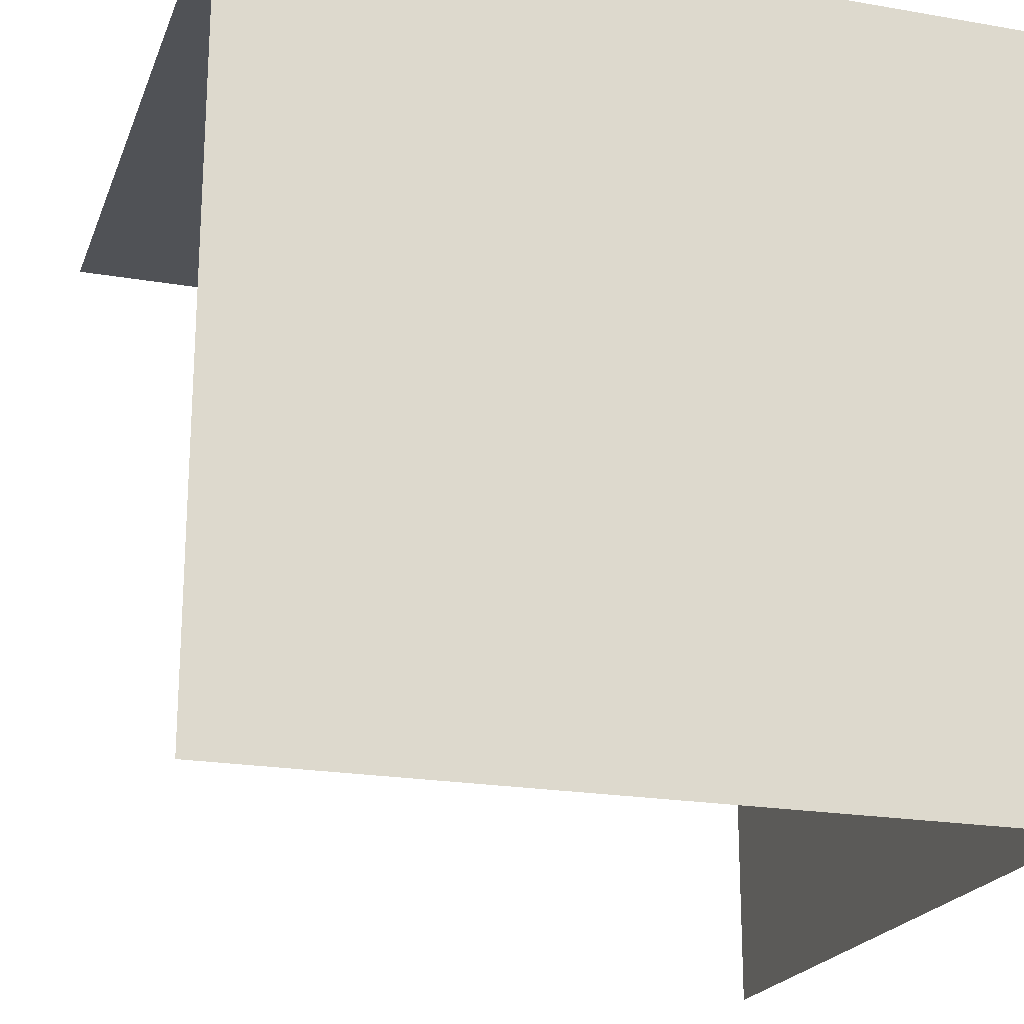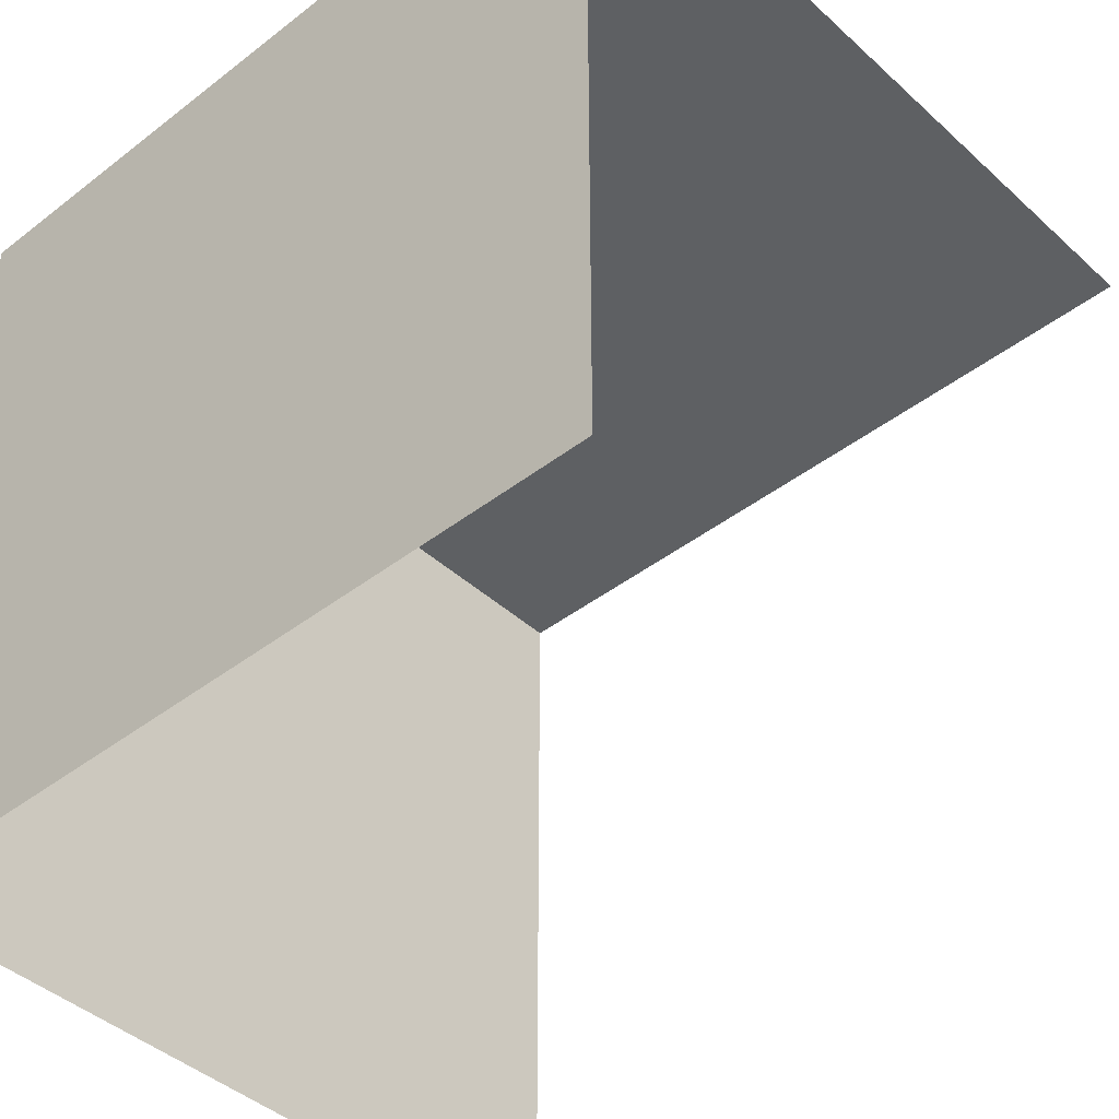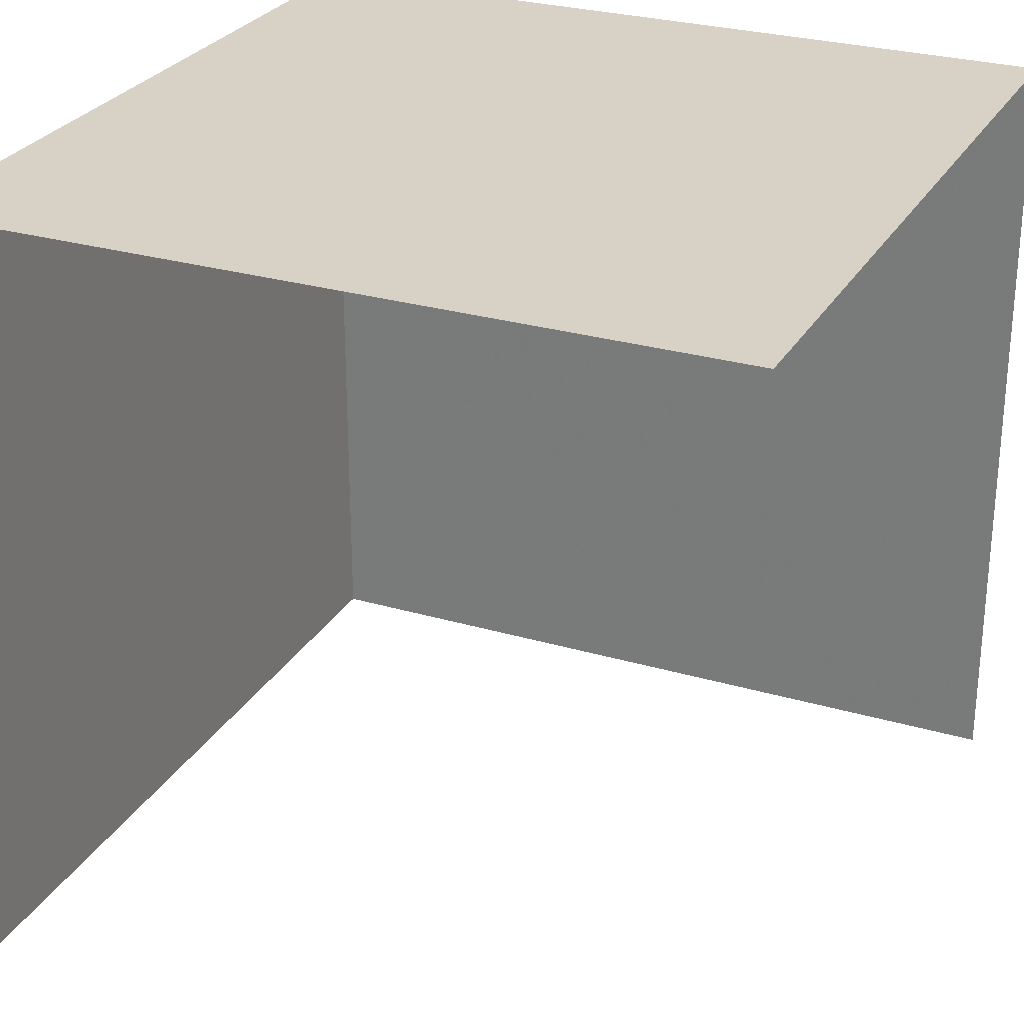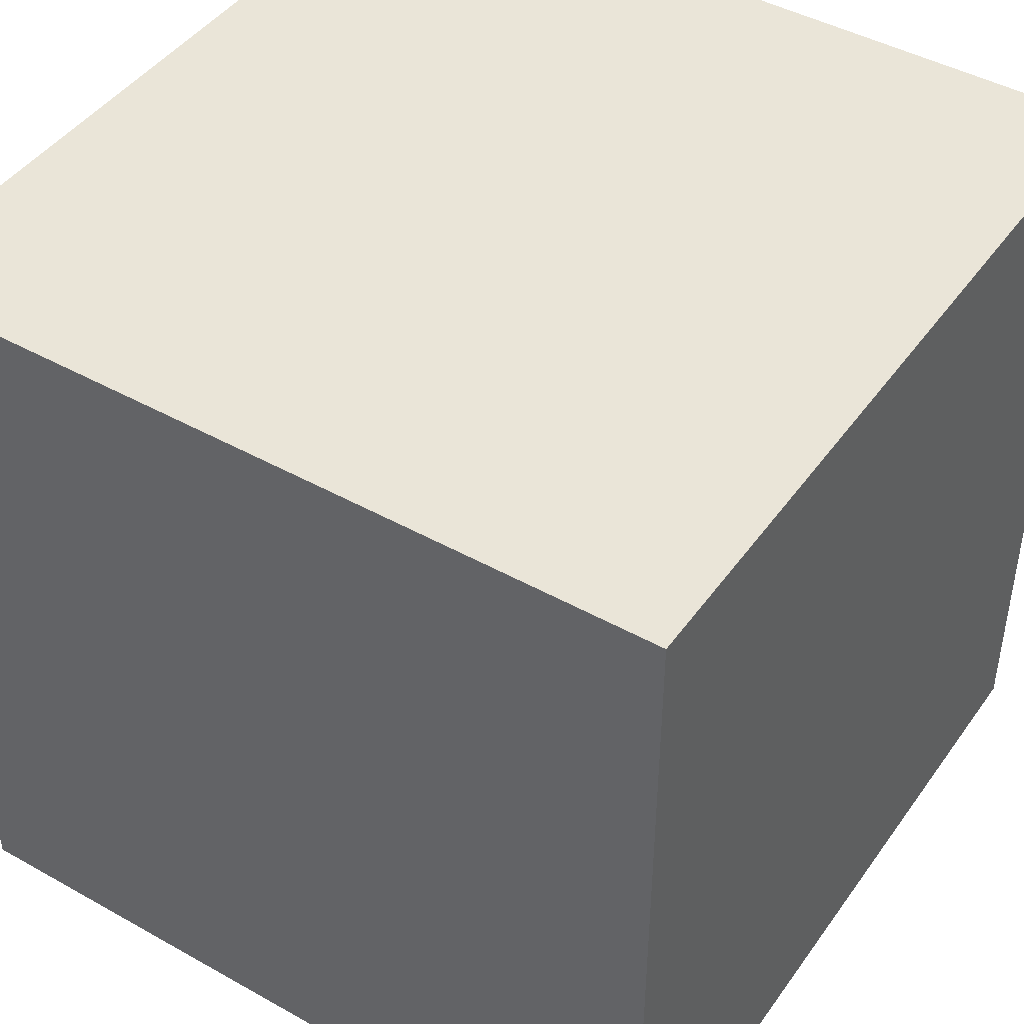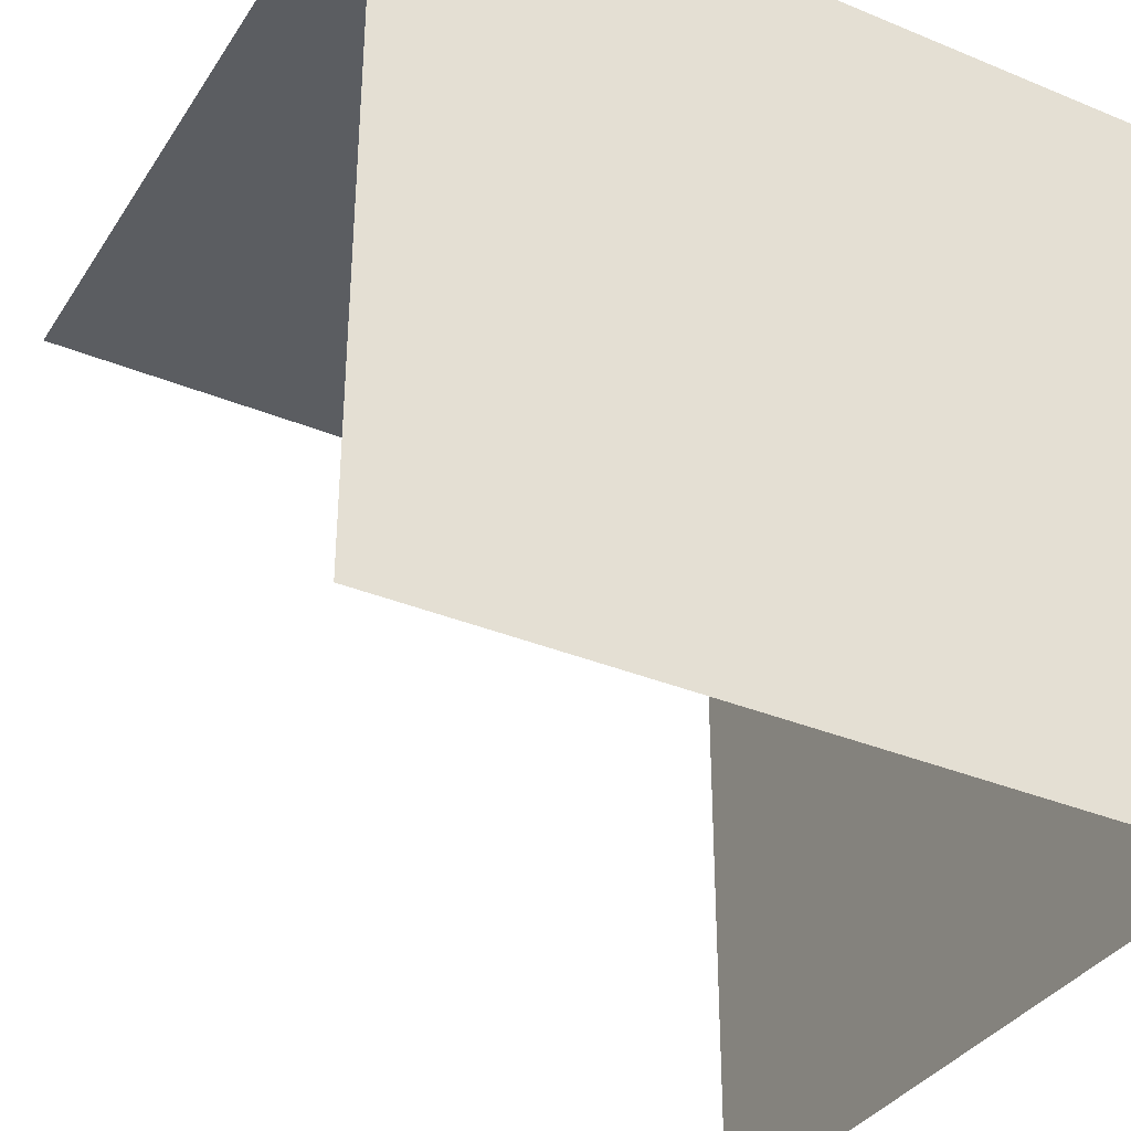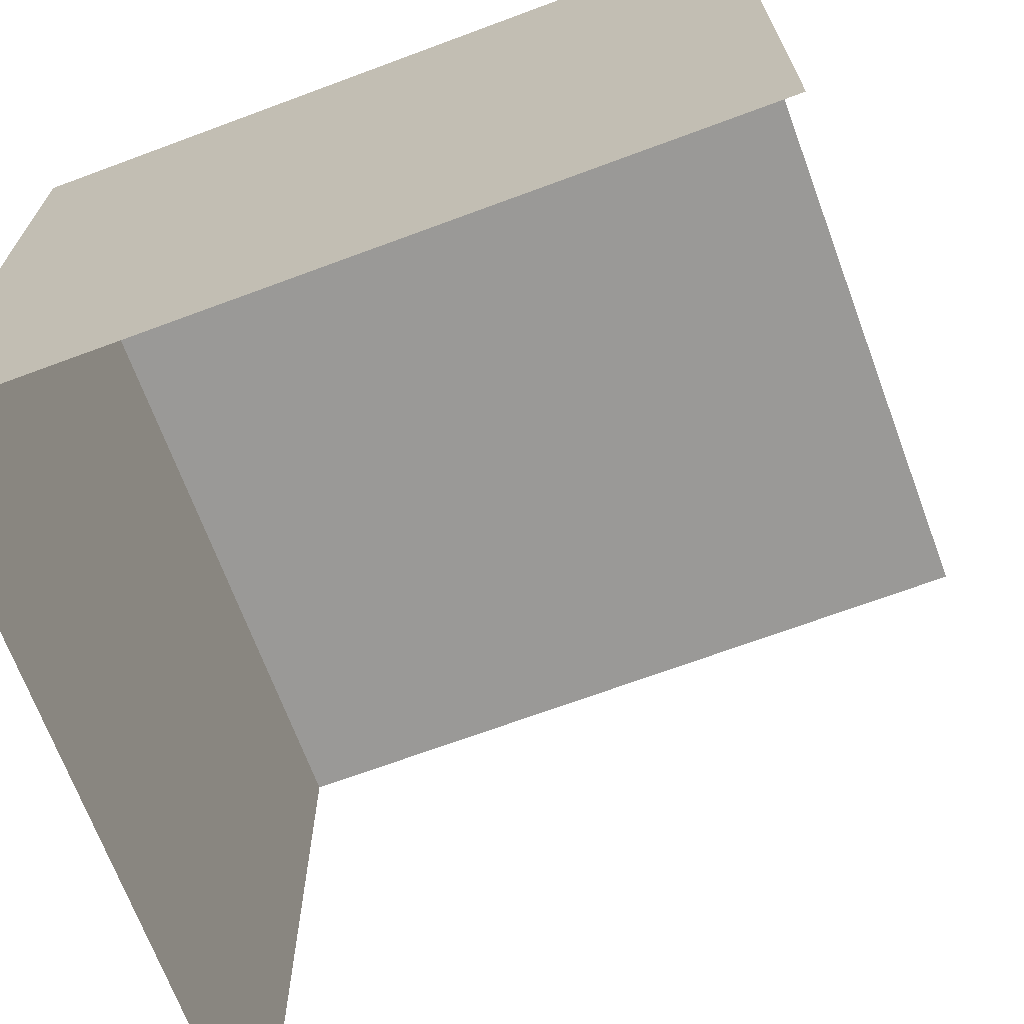
<metadata>
{"format":"obj","ext":"obj","renderer":"f3d","projection":"perspective","resolution":1024,"background":"white","views":[{"elev":-21.1,"azim":-107.3,"up":"+Y"},{"elev":-42.4,"azim":-47.3,"up":"+Z"},{"elev":27.6,"azim":114.3,"up":"+Y"},{"elev":44.6,"azim":-56.9,"up":"+Y"},{"elev":-35.4,"azim":-118.7,"up":"+Y"},{"elev":-69.0,"azim":-69.6,"up":"+Z"}]}
</metadata>
<code>
o fragment
v 10 120 120
v 65 65 120
v 65 120 120
v 65 65 120
v 65 120 120
v 65 120 65
v 65 120 65
v 10 65 120
v 10 65 65
v 10 65 65
v 10 65 120
v 38 65 120
v 10 65 120
v 38 65 120
v 10 92 65
v 10 120 65
v 10 120 65
v 10 92 65
v 38 120 65
v 10 120 65
v 10 120 65
v 38 120 65
f 9 8 1
f 16 15 1
f 10 1 17
f 10 1 18
f 3 1 11
f 1 12 3
f 12 3 11
f 4 1 13
f 4 3 14
f 1 5 19
f 5 20 1
f 20 1 19
f 6 21 1
f 6 22 5

</code>
